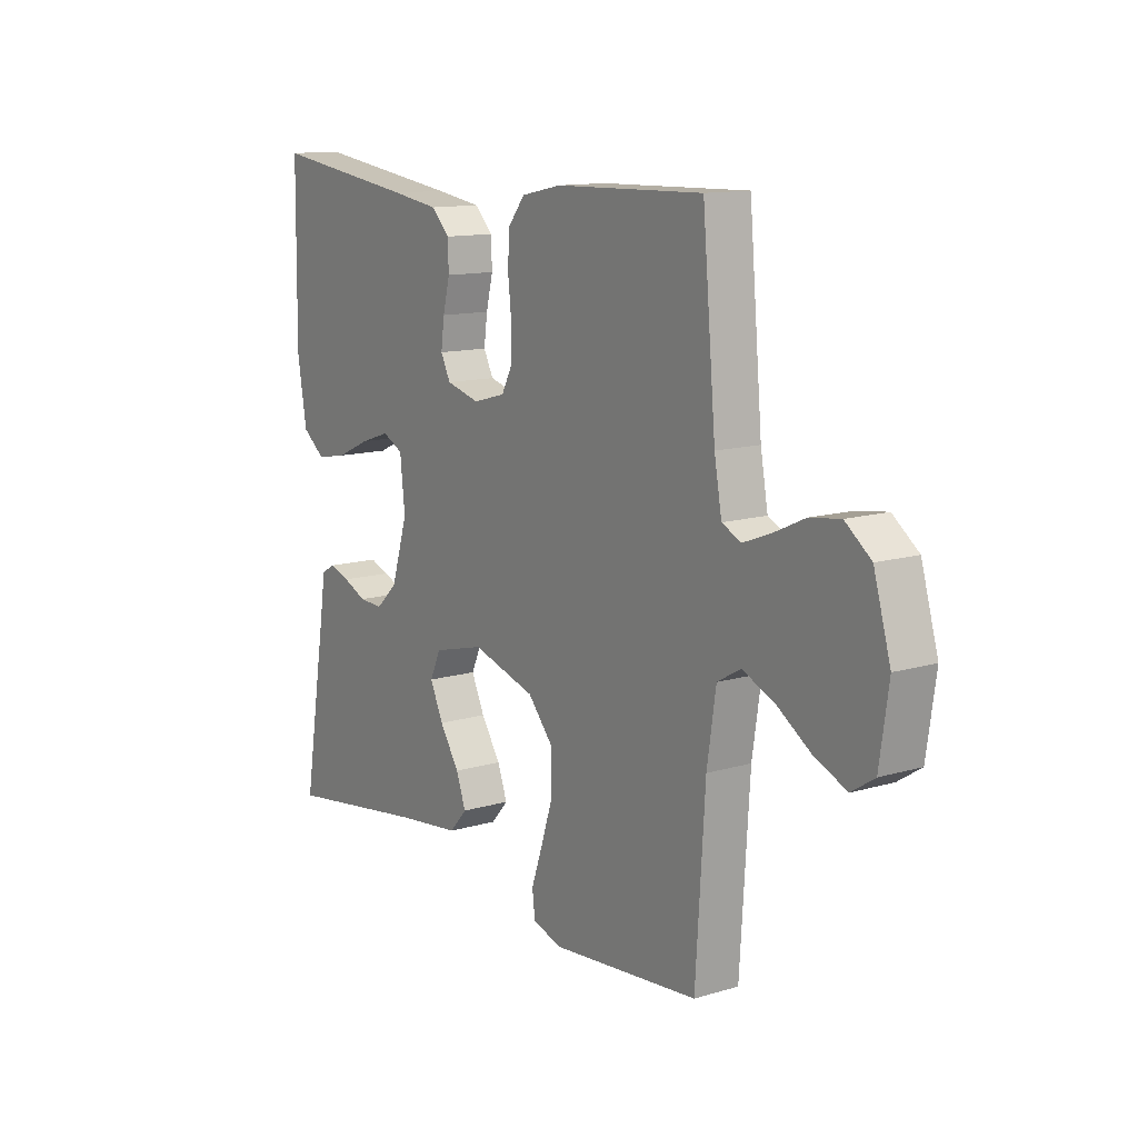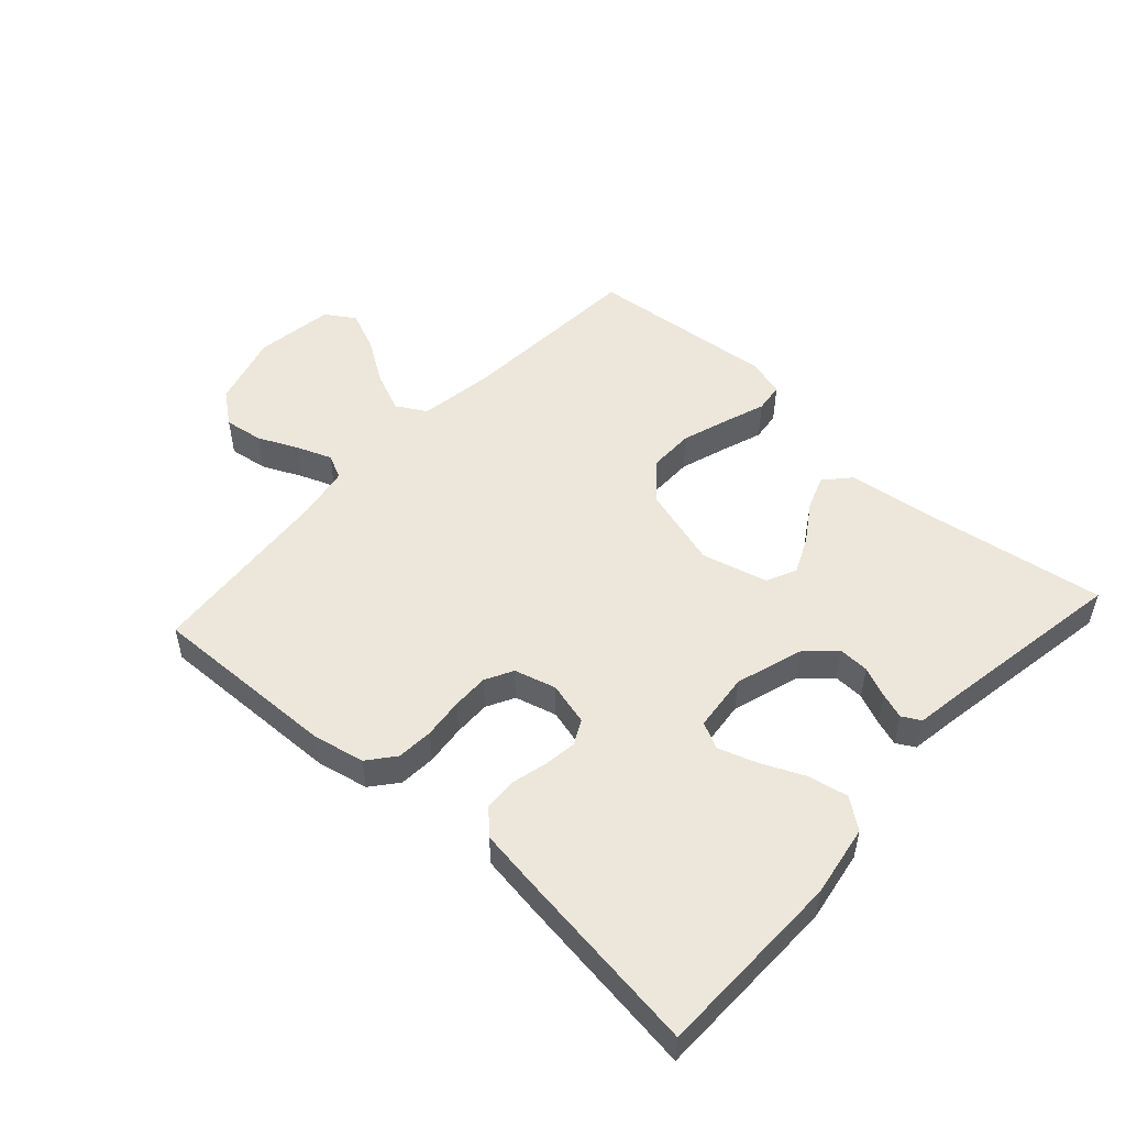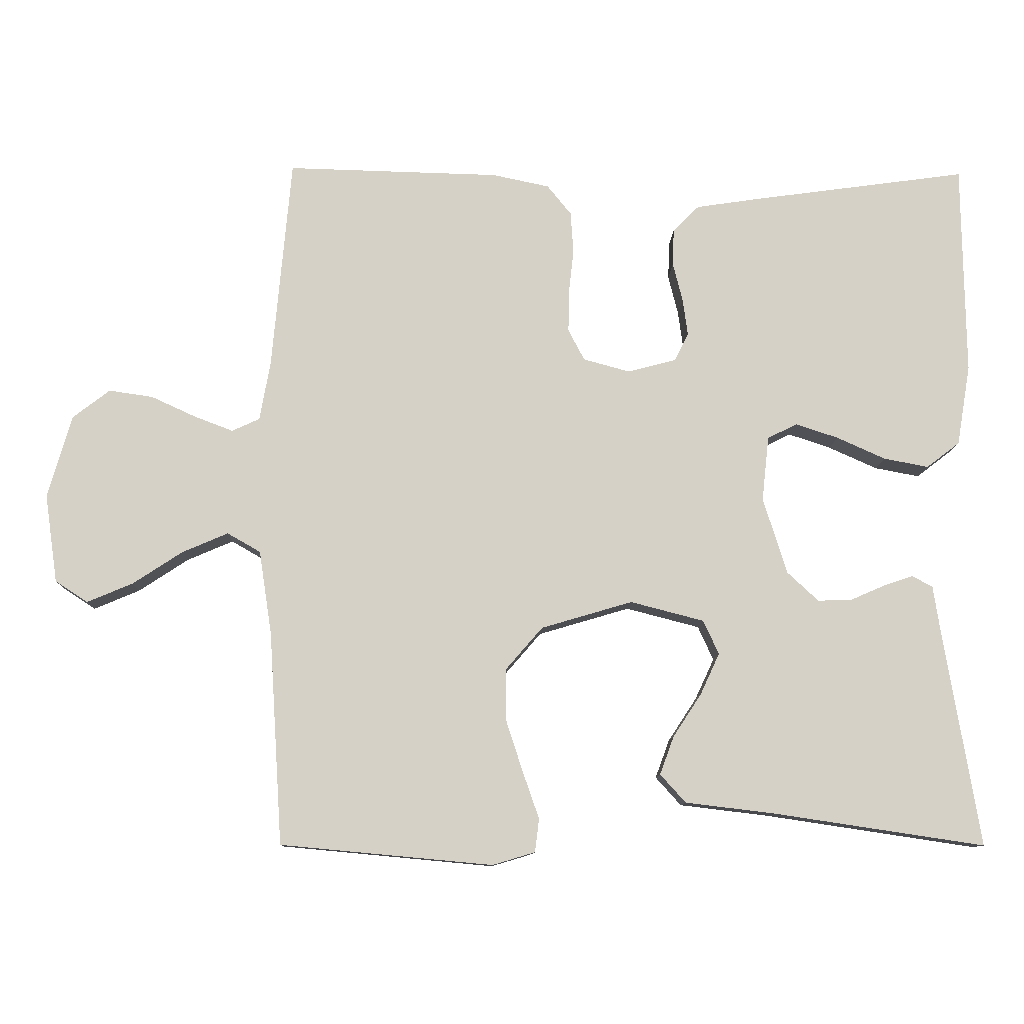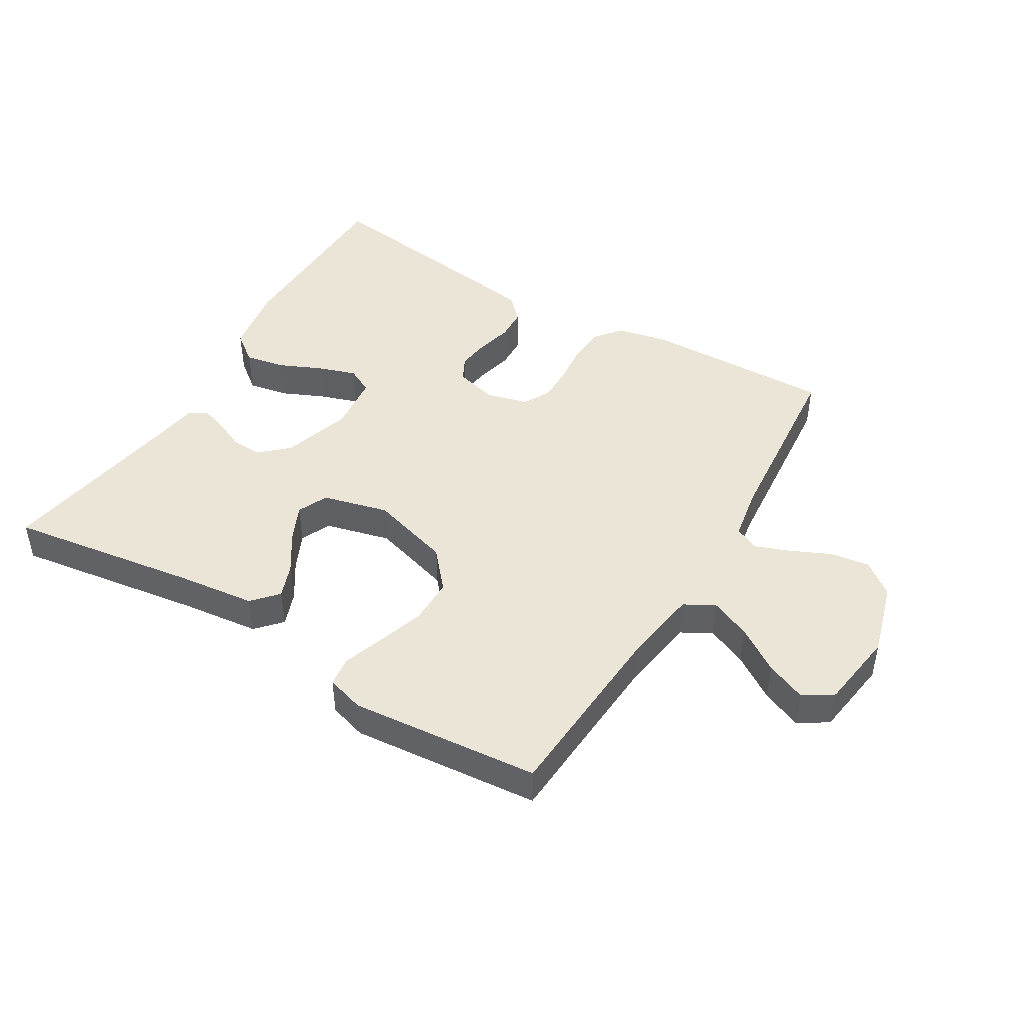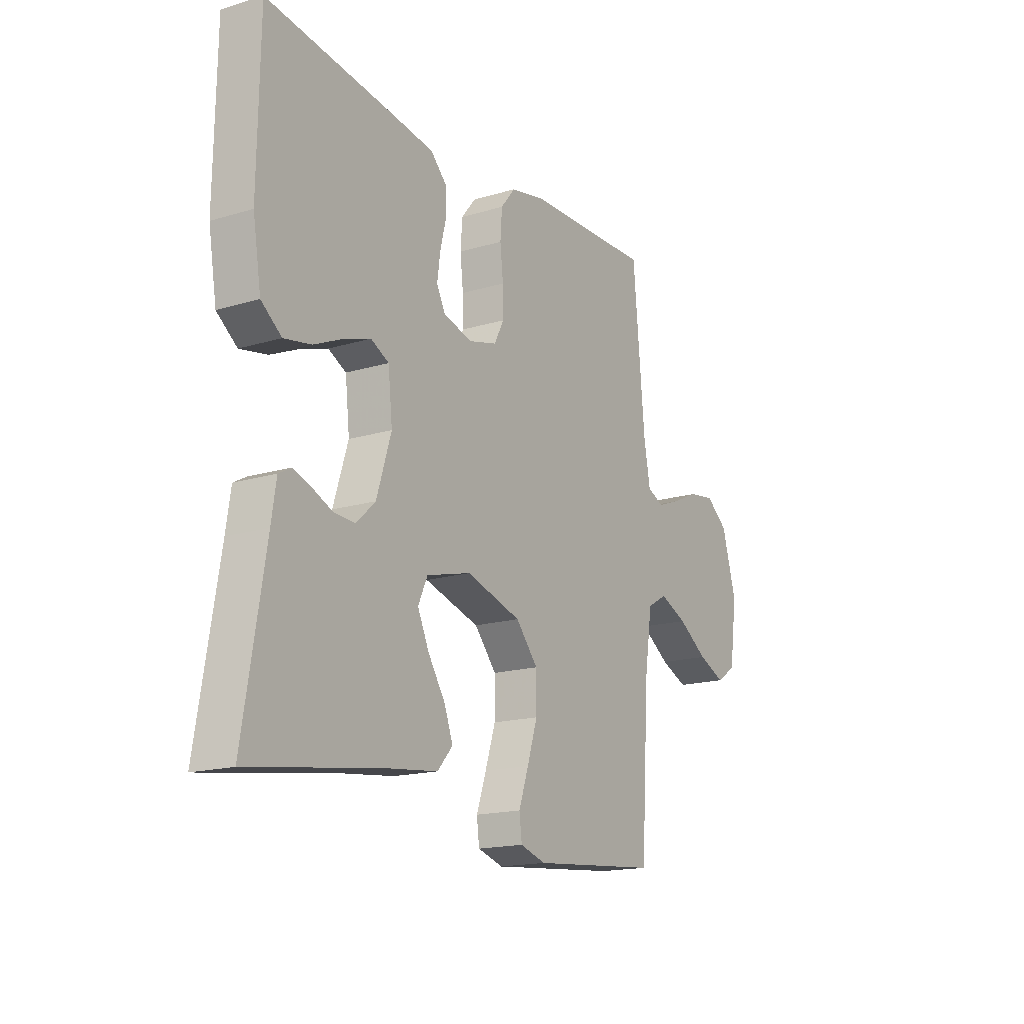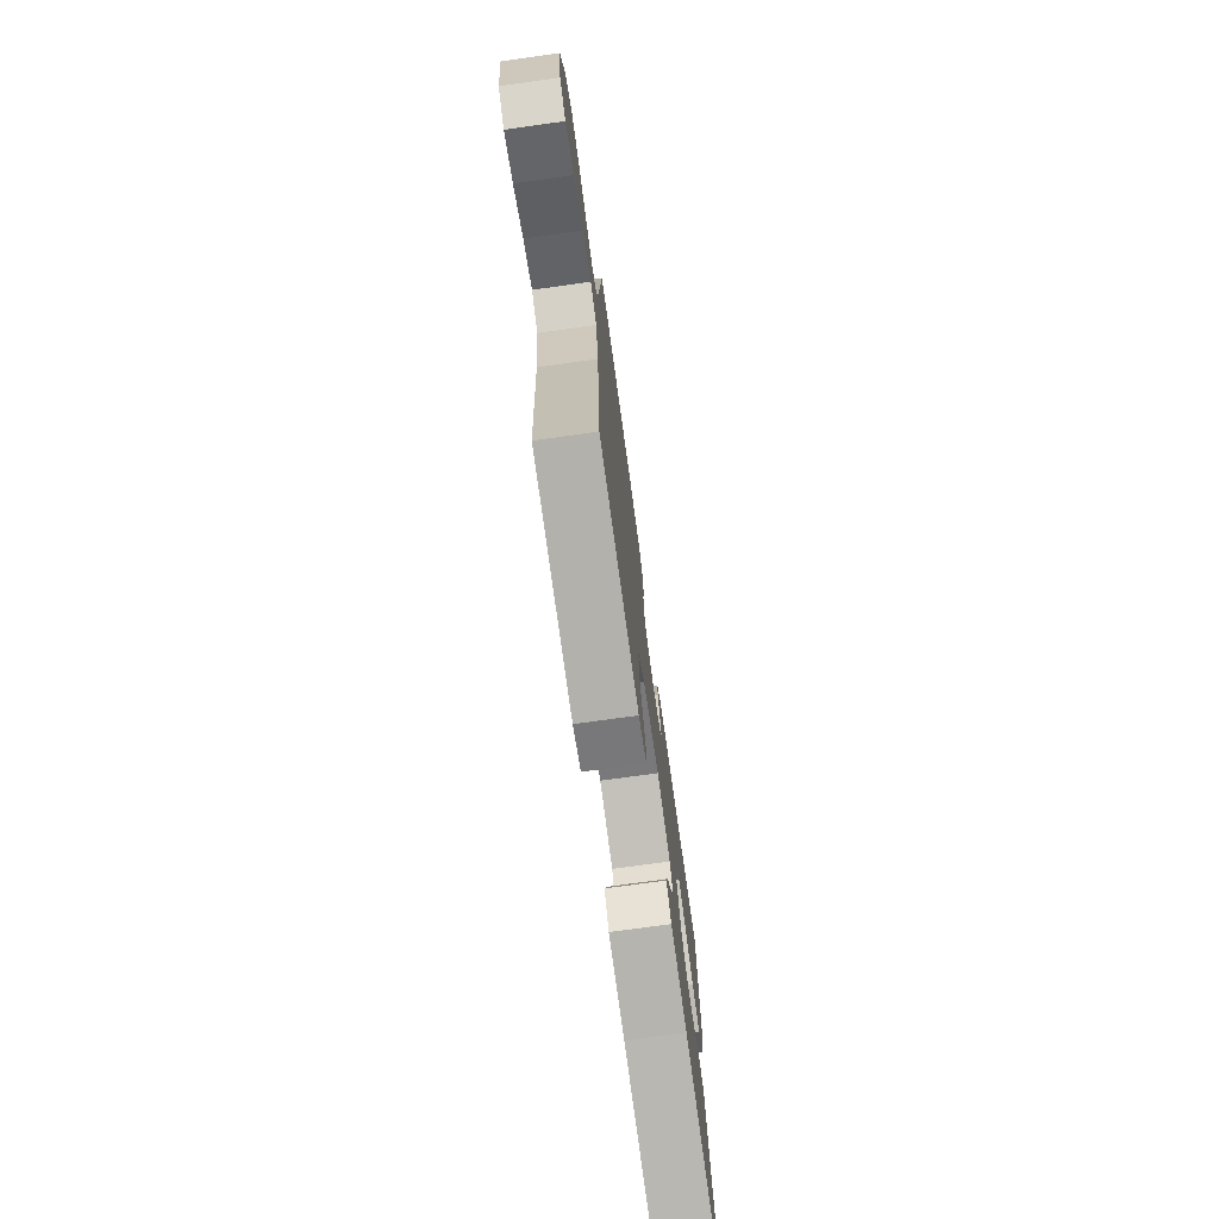
<metadata>
{"format":"obj","ext":"obj","renderer":"f3d","projection":"perspective","resolution":1024,"background":"white","views":[{"elev":12.7,"azim":-124.4,"up":"+Z"},{"elev":50.9,"azim":42.3,"up":"+Y"},{"elev":-10.4,"azim":-1.6,"up":"+Z"},{"elev":45.6,"azim":-149.0,"up":"+Y"},{"elev":-16.8,"azim":121.3,"up":"+Z"},{"elev":-73.9,"azim":-82.1,"up":"+Z"}]}
</metadata>
<code>
v 0.5 0.07 -0.5
v 0.2 0.07 -0.455
v 0.075 0.07 -0.44
v 0.039 0.07 -0.4
v 0.059 0.07 -0.346
v 0.099 0.07 -0.285
v 0.126 0.07 -0.227
v 0.104 0.07 -0.179
v 0 0.07 -0.152
v -0.129 0.07 -0.19
v -0.181 0.07 -0.25
v -0.181 0.07 -0.323
v -0.157 0.07 -0.397
v -0.134 0.07 -0.463
v -0.14 0.07 -0.51
v -0.2 0.07 -0.528
v -0.5 0.07 -0.5
v -0.519 0.07 -0.2
v -0.537 0.07 -0.081
v -0.584 0.07 -0.054
v -0.649 0.07 -0.082
v -0.719 0.07 -0.128
v -0.783 0.07 -0.155
v -0.829 0.07 -0.125
v -0.847 0.07 0
v -0.813 0.07 0.117
v -0.761 0.07 0.157
v -0.699 0.07 0.148
v -0.636 0.07 0.119
v -0.581 0.07 0.098
v -0.542 0.07 0.116
v -0.527 0.07 0.2
v -0.5 0.07 0.5
v -0.2 0.07 0.492
v -0.119 0.07 0.475
v -0.085 0.07 0.433
v -0.081 0.07 0.375
v -0.088 0.07 0.311
v -0.089 0.07 0.253
v -0.066 0.07 0.209
v 0 0.07 0.191
v 0.068 0.07 0.209
v 0.088 0.07 0.248
v 0.081 0.07 0.3
v 0.067 0.07 0.356
v 0.069 0.07 0.408
v 0.106 0.07 0.445
v 0.2 0.07 0.459
v 0.5 0.07 0.5
v 0.504 0.07 0.2
v 0.485 0.07 0.086
v 0.438 0.07 0.05
v 0.375 0.07 0.062
v 0.306 0.07 0.093
v 0.246 0.07 0.113
v 0.204 0.07 0.092
v 0.194 0.07 0
v 0.228 0.07 -0.108
v 0.272 0.07 -0.149
v 0.321 0.07 -0.147
v 0.369 0.07 -0.126
v 0.41 0.07 -0.112
v 0.439 0.07 -0.128
v 0.45 0.07 -0.2
v 0.5 0 -0.5
v 0.2 0 -0.455
v 0.075 0 -0.44
v 0.039 0 -0.4
v 0.059 0 -0.346
v 0.099 0 -0.285
v 0.126 0 -0.227
v 0.104 0 -0.179
v 0 0 -0.152
v -0.129 0 -0.19
v -0.181 0 -0.25
v -0.181 0 -0.323
v -0.157 0 -0.397
v -0.134 0 -0.463
v -0.14 0 -0.51
v -0.2 0 -0.528
v -0.5 0 -0.5
v -0.519 0 -0.2
v -0.537 0 -0.081
v -0.584 0 -0.054
v -0.649 0 -0.082
v -0.719 0 -0.128
v -0.783 0 -0.155
v -0.829 0 -0.125
v -0.847 0 0
v -0.813 0 0.117
v -0.761 0 0.157
v -0.699 0 0.148
v -0.636 0 0.119
v -0.581 0 0.098
v -0.542 0 0.116
v -0.527 0 0.2
v -0.5 0 0.5
v -0.2 0 0.492
v -0.119 0 0.475
v -0.085 0 0.433
v -0.081 0 0.375
v -0.088 0 0.311
v -0.089 0 0.253
v -0.066 0 0.209
v 0 0 0.191
v 0.068 0 0.209
v 0.088 0 0.248
v 0.081 0 0.3
v 0.067 0 0.356
v 0.069 0 0.408
v 0.106 0 0.445
v 0.2 0 0.459
v 0.5 0 0.5
v 0.504 0 0.2
v 0.485 0 0.086
v 0.438 0 0.05
v 0.375 0 0.062
v 0.306 0 0.093
v 0.246 0 0.113
v 0.204 0 0.092
v 0.194 0 0
v 0.228 0 -0.108
v 0.272 0 -0.149
v 0.321 0 -0.147
v 0.369 0 -0.126
v 0.41 0 -0.112
v 0.439 0 -0.128
v 0.45 0 -0.2
f 61 62 63 64
f 60 61 64 1
f 59 60 1 2
f 58 59 2 3
f 57 58 3
f 56 57 3
f 51 52 53 54
f 51 54 55
f 50 51 55
f 49 50 55
f 48 49 55 56
f 44 45 46 47
f 43 44 47 48
f 42 43 48 56
f 35 36 37 38
f 35 38 39
f 32 33 34 35
f 31 32 35 39
f 30 31 39 40
f 26 27 28 29
f 26 29 30
f 25 26 30
f 21 22 23 24
f 20 21 24 25
f 15 16 17 18
f 13 14 15 18
f 12 13 18 19
f 11 12 19
f 10 11 19 20
f 3 4 5 6
f 3 6 7
f 56 3 7
f 41 42 56 7
f 40 41 7 8
f 20 25 30 40
f 9 10 20 40
f 8 9 40
f 128 127 126 125
f 65 128 125 124
f 66 65 124 123
f 67 66 123 122
f 67 122 121
f 67 121 120
f 118 117 116 115
f 119 118 115
f 119 115 114
f 119 114 113
f 120 119 113 112
f 111 110 109 108
f 112 111 108 107
f 120 112 107 106
f 102 101 100 99
f 103 102 99
f 99 98 97 96
f 103 99 96 95
f 104 103 95 94
f 93 92 91 90
f 94 93 90
f 94 90 89
f 88 87 86 85
f 89 88 85 84
f 82 81 80 79
f 82 79 78 77
f 83 82 77 76
f 83 76 75
f 84 83 75 74
f 70 69 68 67
f 71 70 67
f 71 67 120
f 71 120 106 105
f 72 71 105 104
f 104 94 89 84
f 104 84 74 73
f 104 73 72
f 1 65 66 2
f 2 66 67 3
f 3 67 68 4
f 4 68 69 5
f 5 69 70 6
f 6 70 71 7
f 7 71 72 8
f 8 72 73 9
f 9 73 74 10
f 10 74 75 11
f 11 75 76 12
f 12 76 77 13
f 13 77 78 14
f 14 78 79 15
f 15 79 80 16
f 16 80 81 17
f 17 81 82 18
f 18 82 83 19
f 19 83 84 20
f 20 84 85 21
f 21 85 86 22
f 22 86 87 23
f 23 87 88 24
f 24 88 89 25
f 25 89 90 26
f 26 90 91 27
f 27 91 92 28
f 28 92 93 29
f 29 93 94 30
f 30 94 95 31
f 31 95 96 32
f 32 96 97 33
f 33 97 98 34
f 34 98 99 35
f 35 99 100 36
f 36 100 101 37
f 37 101 102 38
f 38 102 103 39
f 39 103 104 40
f 40 104 105 41
f 41 105 106 42
f 42 106 107 43
f 43 107 108 44
f 44 108 109 45
f 45 109 110 46
f 46 110 111 47
f 47 111 112 48
f 48 112 113 49
f 49 113 114 50
f 50 114 115 51
f 51 115 116 52
f 52 116 117 53
f 53 117 118 54
f 54 118 119 55
f 55 119 120 56
f 56 120 121 57
f 57 121 122 58
f 58 122 123 59
f 59 123 124 60
f 60 124 125 61
f 61 125 126 62
f 62 126 127 63
f 63 127 128 64
f 64 128 65 1

</code>
